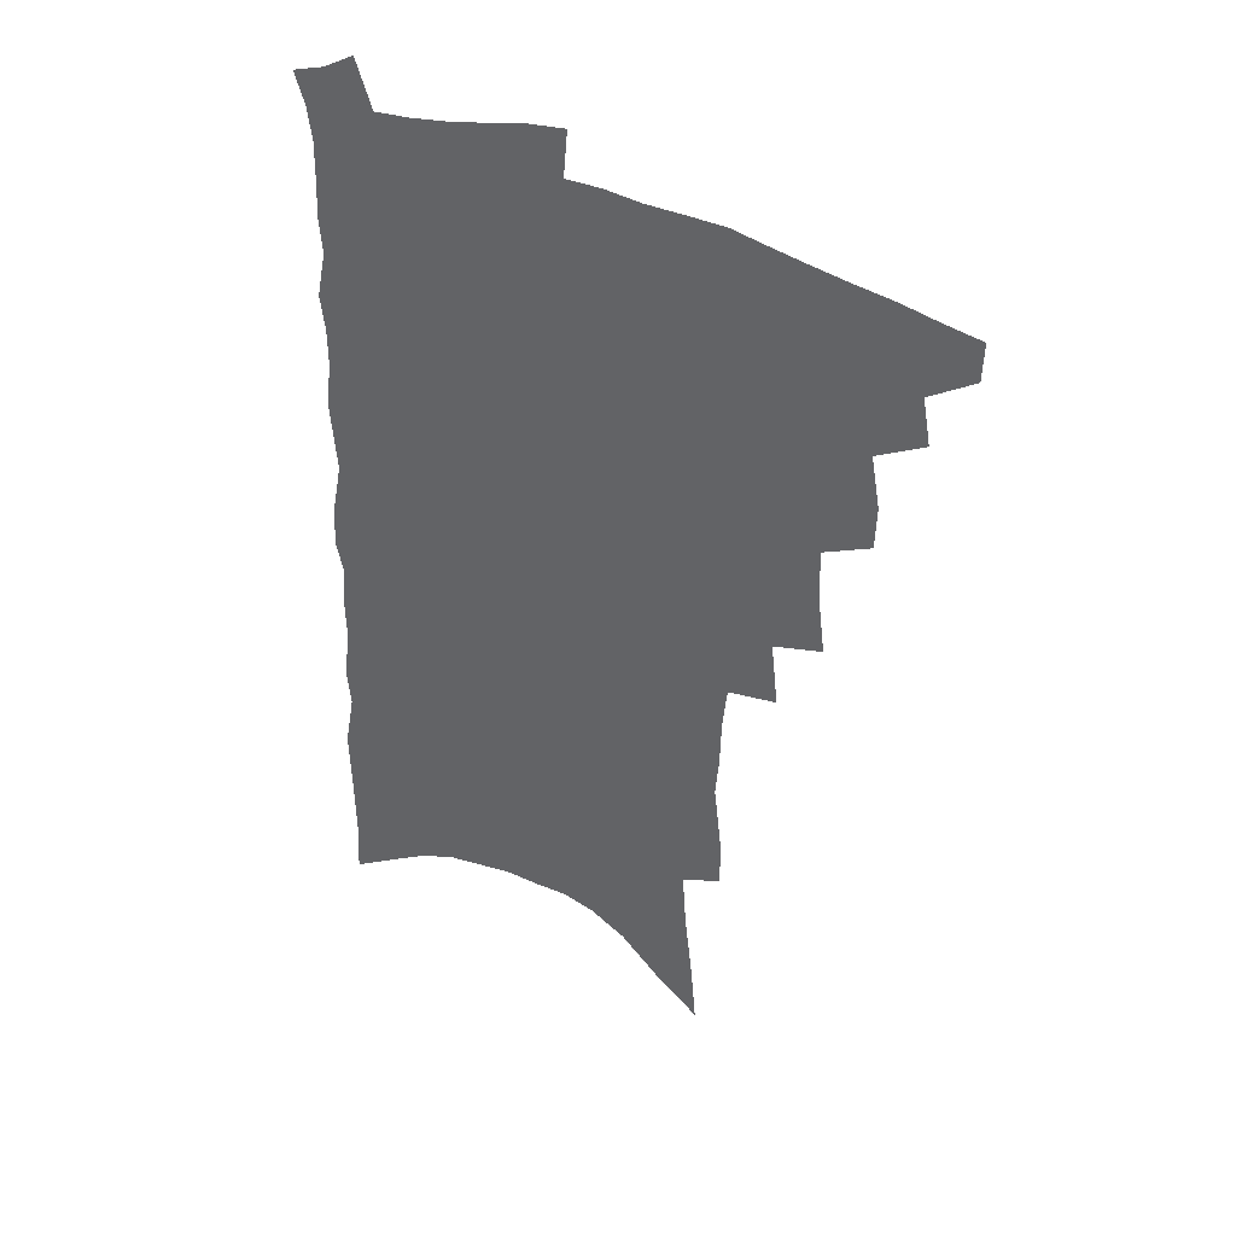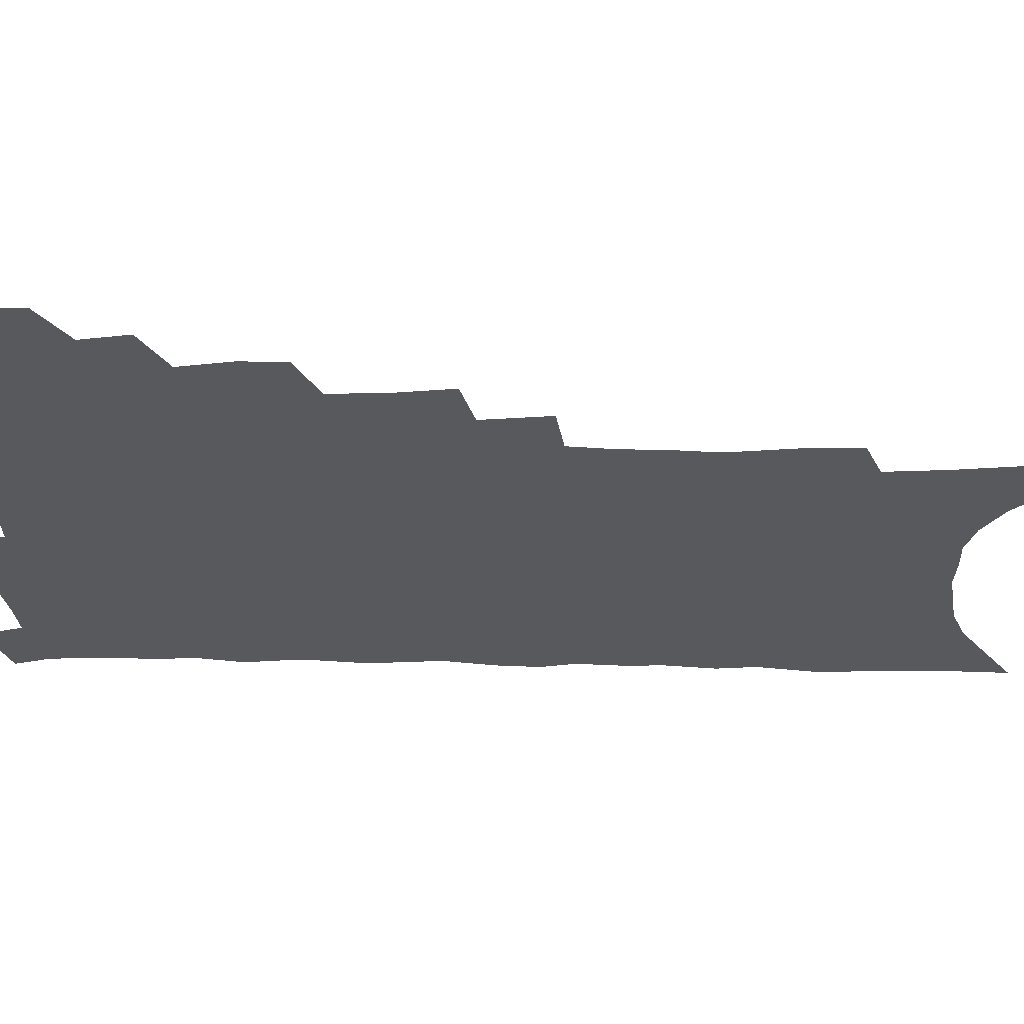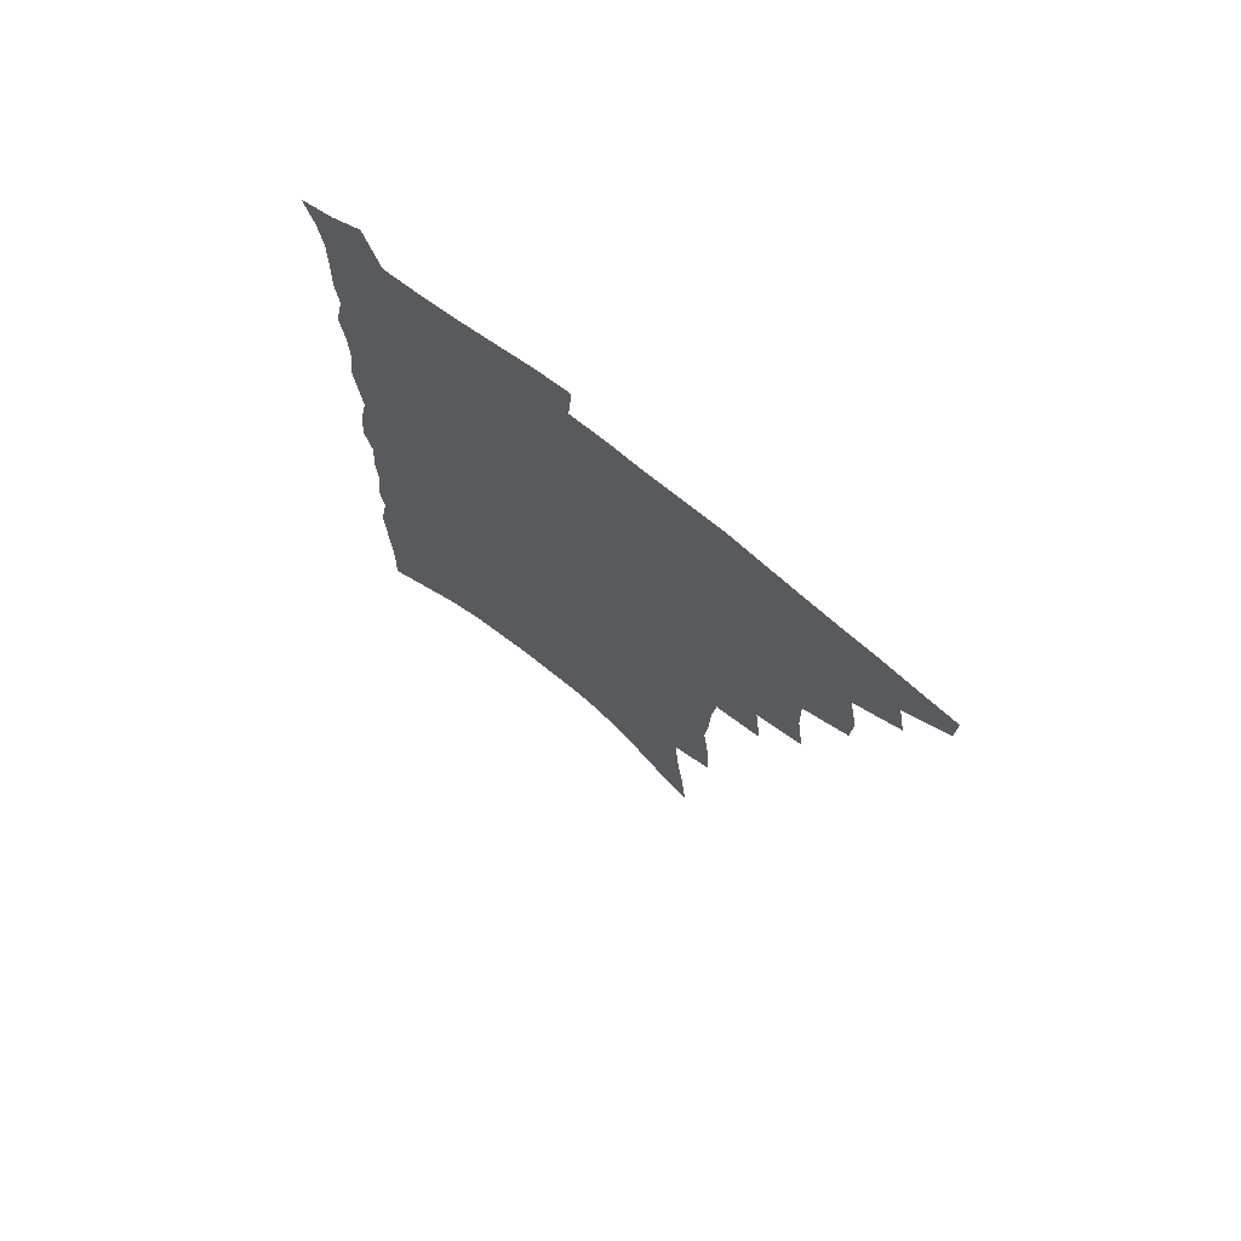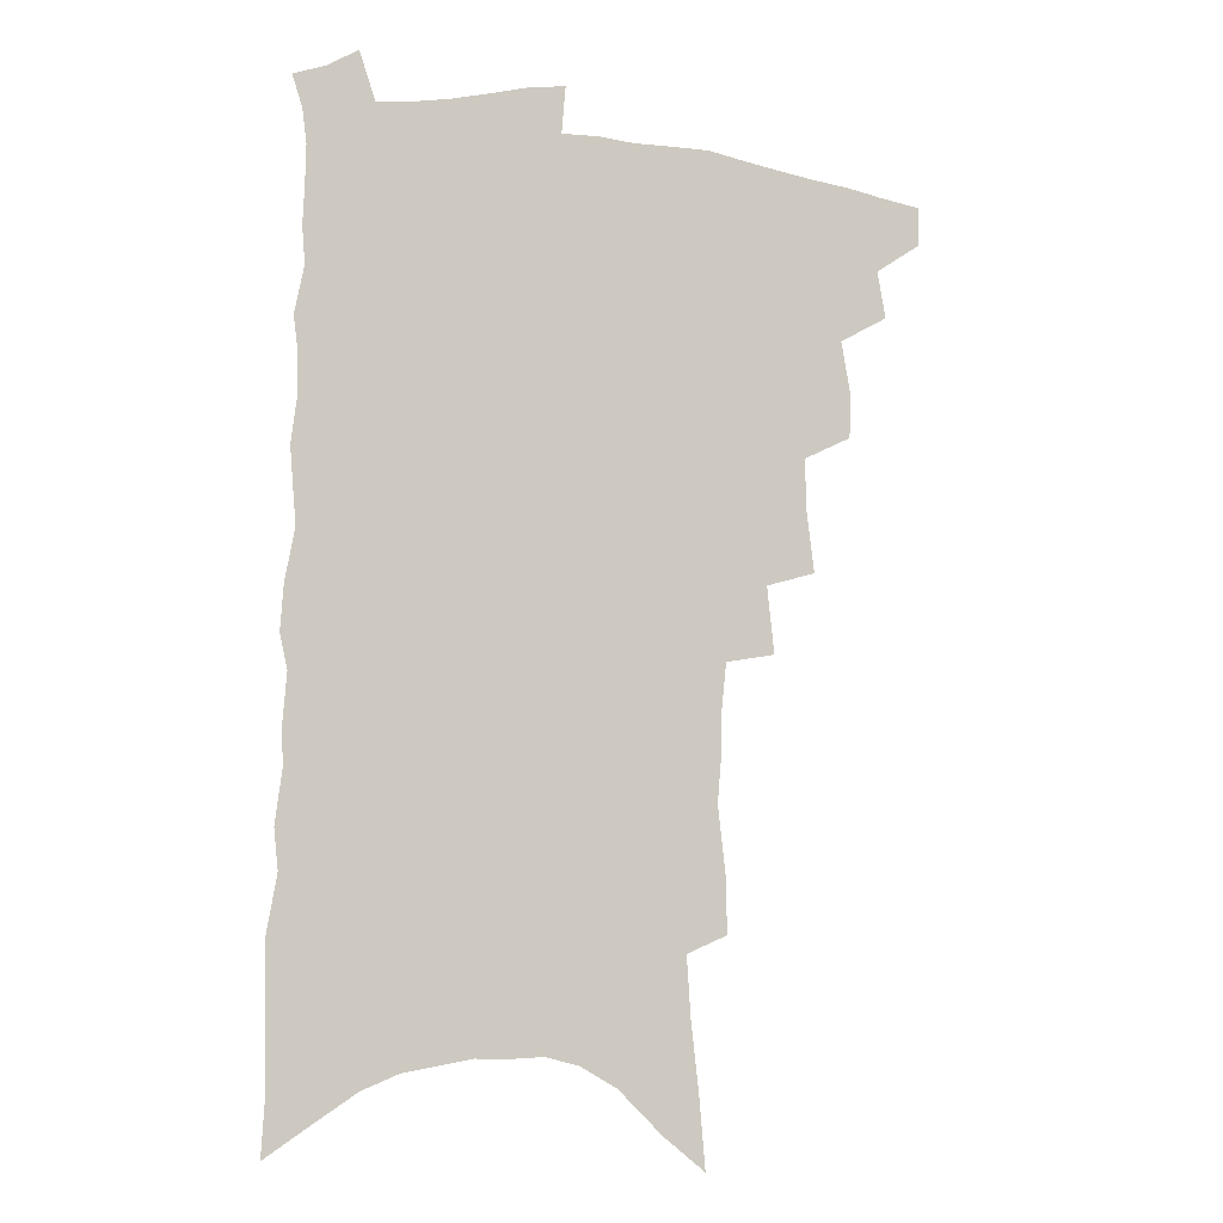
<metadata>
{"format":"obj","ext":"obj","renderer":"f3d","projection":"perspective","resolution":1024,"background":"white","views":[{"elev":41.5,"azim":-152.0,"up":"+Y"},{"elev":-29.3,"azim":-90.5,"up":"+Z"},{"elev":74.0,"azim":-141.5,"up":"+Y"},{"elev":-7.2,"azim":161.7,"up":"+Y"}]}
</metadata>
<code>
v 476.3 482.8 0
v 475.9 497.3 0
v 490.1 454.1 0
v 493.2 471.6 0
v 492.3 485.8 0
v 490.8 499.7 0
v 505.1 408.1 0
v 504.6 424.4 0
v 508 444 0
v 508.7 459.7 0
v 508.9 474.4 0
v 506.7 488.2 0
v 504.3 502.3 0
v 519.7 357.4 0
v 522.6 380.9 0
v 522.9 399.3 0
v 525 418.6 0
v 524.5 433.8 0
v 525.1 449.5 0
v 525.6 464.1 0
v 523.3 476.8 0
v 521.4 490.1 0
v 518.7 504.2 0
v 535.5 327.2 0
v 538.1 352.1 0
v 538.4 371.5 0
v 539 390.2 0
v 539.1 406.9 0
v 538.2 420.9 0
v 537.7 435.2 0
v 538.6 451.3 0
v 538.4 465.4 0
v 536.8 478.6 0
v 534.9 492.1 0
v 532.5 506.3 0
v 554.2 227.5 0
v 554.5 247.1 0
v 557.5 273.3 0
v 556.2 289.1 0
v 555.7 307.5 0
v 554 324 0
v 553.3 342.7 0
v 553.1 360.9 0
v 552.7 377.9 0
v 553.1 395.5 0
v 552.4 409.7 0
v 552.1 424.4 0
v 552.9 440.1 0
v 552.2 453.4 0
v 552.1 467.1 0
v 550.1 480.5 0
v 548.5 494 0
v 546.1 508.7 0
v 562.7 146.1 0
v 564.9 171.8 0
v 567.9 198.6 0
v 569.4 221 0
v 569.5 240.8 0
v 569.8 260.7 0
v 569.8 279.9 0
v 570 299.8 0
v 568.5 315.3 0
v 568 333.3 0
v 566.5 348.6 0
v 566.8 367.2 0
v 566.7 384 0
v 565.4 397.2 0
v 566.3 413.8 0
v 566.4 428.7 0
v 566 442.2 0
v 566.1 456 0
v 564.8 468.7 0
v 564.4 481.6 0
v 562.5 495.2 0
v 559.7 511.3 0
v 578.1 158.6 0
v 578.9 180.9 0
v 583.7 213 0
v 583.9 233 0
v 583.8 252.2 0
v 582.2 267.1 0
v 582.3 286.4 0
v 582.8 307.7 0
v 582.1 324 0
v 580.9 338.9 0
v 580.4 356 0
v 579.4 370.6 0
v 579.8 388.3 0
v 579.7 402.8 0
v 578.7 415.5 0
v 579.4 431.2 0
v 579.2 444.4 0
v 578.7 457.1 0
v 578 469.7 0
v 577.6 482.5 0
v 576 496.4 0
v 574.2 511.3 0
v 594.8 175.2 0
v 596.7 201.5 0
v 596.4 219.7 0
v 596.2 238.6 0
v 595.9 258 0
v 595.2 275.3 0
v 594.9 293 0
v 594 308.6 0
v 594.2 329.8 0
v 592.9 341.9 0
v 592.6 359.3 0
v 592 374.3 0
v 591.7 388.8 0
v 591.9 405 0
v 591.4 418 0
v 591.5 431.6 0
v 591.6 445.2 0
v 591.2 457.7 0
v 591.1 470.5 0
v 590.6 483.4 0
v 589.5 497.1 0
v 588.5 511.1 0
v 608.3 183.1 0
v 608.9 205.6 0
v 608.8 225.9 0
v 608.3 243.6 0
v 607.4 259.5 0
v 606.4 274.9 0
v 606.6 296.2 0
v 606.3 314.6 0
v 605.6 329.3 0
v 604.8 345.1 0
v 604.6 362.4 0
v 604.2 377.1 0
v 603.8 391 0
v 603.8 405.9 0
v 604 420.1 0
v 603.9 433 0
v 604 446 0
v 604 458.3 0
v 604.1 470.8 0
v 604.1 483.4 0
v 603.6 496.6 0
v 602.1 512.3 0
v 620.9 186.4 0
v 620.9 209.1 0
v 620.5 227.5 0
v 620 245.5 0
v 619.5 265.1 0
v 618.8 282.9 0
v 618.2 295.9 0
v 617.6 317.7 0
v 617.1 331.1 0
v 616.6 348.2 0
v 616.2 362.9 0
v 615.9 377.1 0
v 615.8 393 0
v 615.7 407.1 0
v 615.7 420.7 0
v 615.9 433.5 0
v 615.9 445.8 0
v 616.3 458.4 0
v 617.1 471.2 0
v 617.1 483.3 0
v 616.8 496.4 0
v 615.8 511.9 0
v 614.3 529.6 0
v 633.4 185.9 0
v 632.8 208.9 0
v 632.1 231.8 0
v 631.8 247.2 0
v 631 266.2 0
v 630.5 281.5 0
v 629.7 299.7 0
v 629.2 316 0
v 628.6 332.3 0
v 628 349.2 0
v 627.9 362.2 0
v 627.6 378 0
v 627.4 392.7 0
v 627.3 406.7 0
v 627.3 420.3 0
v 627.8 434.9 0
v 628.1 446.3 0
v 628.5 458.3 0
v 629.1 470.9 0
v 629.5 483 0
v 629.8 495.8 0
v 629.4 510.7 0
v 628.1 527.7 0
v 645.9 186.2 0
v 644.8 210 0
v 644.7 226.7 0
v 643.8 245.2 0
v 642.6 265.5 0
v 642.1 282 0
v 641.1 300.1 0
v 640.5 316.9 0
v 640.5 330.4 0
v 639.7 347.3 0
v 639.3 363 0
v 639.3 377 0
v 639.1 391.7 0
v 639.1 405.8 0
v 638.9 420.8 0
v 639.5 433.2 0
v 640 445.4 0
v 640.6 457.8 0
v 641.1 470.5 0
v 641.8 482.5 0
v 642.6 494.9 0
v 644 506.9 0
v 642.7 523.9 0
v 658.7 183.9 0
v 657.5 205.8 0
v 656.4 227.1 0
v 656.1 242.6 0
v 654.3 264.1 0
v 654.3 278.8 0
v 652.6 299.4 0
v 652.1 314.9 0
v 652.1 329.4 0
v 651.4 345.7 0
v 650.9 361.3 0
v 651.6 374.3 0
v 651.1 389.5 0
v 651.6 402.5 0
v 650.8 418.7 0
v 651.3 431.6 0
v 652.2 443.5 0
v 652.5 456.9 0
v 653 469.6 0
v 654.1 481.5 0
v 655.2 493.8 0
v 656.2 506.2 0
v 656.8 520.5 0
v 671.5 181.7 0
v 670.4 202.3 0
v 669.2 222.4 0
v 668.3 240.5 0
v 667.5 258.4 0
v 666.3 276.8 0
v 664.8 295.5 0
v 663.9 312.1 0
v 664.4 326.1 0
v 663.5 343 0
v 664.1 356.5 0
v 663.8 371.6 0
v 662.9 387.8 0
v 663.5 400.8 0
v 662.5 416.9 0
v 663.4 429.4 0
v 664 442.4 0
v 665 454.8 0
v 665.3 467.9 0
v 666 480.8 0
v 667.6 492.7 0
v 669 505.3 0
v 670.6 518 0
v 685.2 176.1 0
v 684.7 194.9 0
v 683.3 215.2 0
v 681.3 235.9 0
v 680.2 254.4 0
v 679.5 271.6 0
v 678.1 289.8 0
v 678.6 304.4 0
v 676.4 323.5 0
v 677.1 337.4 0
v 676.2 353.6 0
v 676.7 367.6 0
v 675.6 383.8 0
v 676.3 397.3 0
v 676.2 411.9 0
v 676.3 426 0
v 676.2 439.9 0
v 677.7 452.3 0
v 677.1 467 0
v 678.5 479 0
v 679.7 491.3 0
v 681.9 503.6 0
v 683.9 516.6 0
v 689.9 534.7 0
v 701.3 165.5 0
v 700.1 185.6 0
v 699.3 204.9 0
v 698.3 223.8 0
v 695.2 245.5 0
v 694.8 262.8 0
v 693.3 281.1 0
v 692 298.6 0
v 692 314.2 0
v 692.3 329.3 0
v 693 343.9 0
v 691 361.3 0
v 690.8 376.4 0
v 692 389.9 0
v 690.9 405.6 0
v 691.9 419.2 0
v 689.8 435.5 0
v 692.1 447.8 0
v 690.3 463.7 0
v 690.8 476.7 0
v 692.8 488.9 0
v 694.6 501.5 0
v 696.3 514 0
v 701.4 527.7 0
v 718 154.2 0
v 716.8 174.5 0
v 717 192.1 0
v 717.3 209.3 0
v 717.7 226.4 0
v 713.8 248.6 0
v 715.3 263.5 0
v 712.8 282.8 0
v 713.1 298.6 0
v 711.7 315.9 0
v 714.5 328.8 0
v 713.3 345.7 0
v 709.7 365 0
v 710.9 379 0
v 712 393.2 0
v 709.8 410.2 0
v 709.9 425.1 0
v 711.5 438.3 0
v 708 456.2 0
v 709 469.8 0
v 708.4 484.3 0
v 708 498.9 0
v 709.6 511.5 0
v 713.5 523.5 0
f 4 5 1
f 1 5 2
f 5 6 2
f 9 10 3
f 3 10 4
f 10 11 4
f 4 11 5
f 11 12 5
f 5 12 6
f 12 13 6
f 16 17 7
f 7 17 8
f 17 18 8
f 8 18 9
f 18 19 9
f 9 19 10
f 19 20 10
f 10 20 11
f 20 21 11
f 11 21 12
f 21 22 12
f 12 22 13
f 22 23 13
f 25 26 14
f 14 26 15
f 26 27 15
f 15 27 16
f 27 28 16
f 16 28 17
f 28 29 17
f 17 29 18
f 29 30 18
f 18 30 19
f 30 31 19
f 19 31 20
f 31 32 20
f 20 32 21
f 32 33 21
f 21 33 22
f 33 34 22
f 22 34 23
f 34 35 23
f 41 42 24
f 24 42 25
f 42 43 25
f 25 43 26
f 43 44 26
f 26 44 27
f 44 45 27
f 27 45 28
f 45 46 28
f 28 46 29
f 46 47 29
f 29 47 30
f 47 48 30
f 30 48 31
f 48 49 31
f 31 49 32
f 49 50 32
f 32 50 33
f 50 51 33
f 33 51 34
f 51 52 34
f 34 52 35
f 52 53 35
f 57 58 36
f 36 58 37
f 58 59 37
f 37 59 38
f 59 60 38
f 38 60 39
f 60 61 39
f 39 61 40
f 61 62 40
f 40 62 41
f 62 63 41
f 41 63 42
f 63 64 42
f 42 64 43
f 64 65 43
f 43 65 44
f 65 66 44
f 44 66 45
f 66 67 45
f 45 67 46
f 67 68 46
f 46 68 47
f 68 69 47
f 47 69 48
f 69 70 48
f 48 70 49
f 70 71 49
f 49 71 50
f 71 72 50
f 50 72 51
f 72 73 51
f 51 73 52
f 73 74 52
f 52 74 53
f 74 75 53
f 54 76 55
f 76 77 55
f 55 77 56
f 77 78 56
f 56 78 57
f 78 79 57
f 57 79 58
f 79 80 58
f 58 80 59
f 80 81 59
f 59 81 60
f 81 82 60
f 60 82 61
f 82 83 61
f 61 83 62
f 83 84 62
f 62 84 63
f 84 85 63
f 63 85 64
f 85 86 64
f 64 86 65
f 86 87 65
f 65 87 66
f 87 88 66
f 66 88 67
f 88 89 67
f 67 89 68
f 89 90 68
f 68 90 69
f 90 91 69
f 69 91 70
f 91 92 70
f 70 92 71
f 92 93 71
f 71 93 72
f 93 94 72
f 72 94 73
f 94 95 73
f 73 95 74
f 95 96 74
f 74 96 75
f 96 97 75
f 76 98 77
f 98 99 77
f 77 99 78
f 99 100 78
f 78 100 79
f 100 101 79
f 79 101 80
f 101 102 80
f 80 102 81
f 102 103 81
f 81 103 82
f 103 104 82
f 82 104 83
f 104 105 83
f 83 105 84
f 105 106 84
f 84 106 85
f 106 107 85
f 85 107 86
f 107 108 86
f 86 108 87
f 108 109 87
f 87 109 88
f 109 110 88
f 88 110 89
f 110 111 89
f 89 111 90
f 111 112 90
f 90 112 91
f 112 113 91
f 91 113 92
f 113 114 92
f 92 114 93
f 114 115 93
f 93 115 94
f 115 116 94
f 94 116 95
f 116 117 95
f 95 117 96
f 117 118 96
f 96 118 97
f 118 119 97
f 98 120 99
f 120 121 99
f 99 121 100
f 121 122 100
f 100 122 101
f 122 123 101
f 101 123 102
f 123 124 102
f 102 124 103
f 124 125 103
f 103 125 104
f 125 126 104
f 104 126 105
f 126 127 105
f 105 127 106
f 127 128 106
f 106 128 107
f 128 129 107
f 107 129 108
f 129 130 108
f 108 130 109
f 130 131 109
f 109 131 110
f 131 132 110
f 110 132 111
f 132 133 111
f 111 133 112
f 133 134 112
f 112 134 113
f 134 135 113
f 113 135 114
f 135 136 114
f 114 136 115
f 136 137 115
f 115 137 116
f 137 138 116
f 116 138 117
f 138 139 117
f 117 139 118
f 139 140 118
f 118 140 119
f 140 141 119
f 120 142 121
f 142 143 121
f 121 143 122
f 143 144 122
f 122 144 123
f 144 145 123
f 123 145 124
f 145 146 124
f 124 146 125
f 146 147 125
f 125 147 126
f 147 148 126
f 126 148 127
f 148 149 127
f 127 149 128
f 149 150 128
f 128 150 129
f 150 151 129
f 129 151 130
f 151 152 130
f 130 152 131
f 152 153 131
f 131 153 132
f 153 154 132
f 132 154 133
f 154 155 133
f 133 155 134
f 155 156 134
f 134 156 135
f 156 157 135
f 135 157 136
f 157 158 136
f 136 158 137
f 158 159 137
f 137 159 138
f 159 160 138
f 138 160 139
f 160 161 139
f 139 161 140
f 161 162 140
f 140 162 141
f 162 163 141
f 142 165 143
f 165 166 143
f 143 166 144
f 166 167 144
f 144 167 145
f 167 168 145
f 145 168 146
f 168 169 146
f 146 169 147
f 169 170 147
f 147 170 148
f 170 171 148
f 148 171 149
f 171 172 149
f 149 172 150
f 172 173 150
f 150 173 151
f 173 174 151
f 151 174 152
f 174 175 152
f 152 175 153
f 175 176 153
f 153 176 154
f 176 177 154
f 154 177 155
f 177 178 155
f 155 178 156
f 178 179 156
f 156 179 157
f 179 180 157
f 157 180 158
f 180 181 158
f 158 181 159
f 181 182 159
f 159 182 160
f 182 183 160
f 160 183 161
f 183 184 161
f 161 184 162
f 184 185 162
f 162 185 163
f 185 186 163
f 163 186 164
f 186 187 164
f 165 188 166
f 188 189 166
f 166 189 167
f 189 190 167
f 167 190 168
f 190 191 168
f 168 191 169
f 191 192 169
f 169 192 170
f 192 193 170
f 170 193 171
f 193 194 171
f 171 194 172
f 194 195 172
f 172 195 173
f 195 196 173
f 173 196 174
f 196 197 174
f 174 197 175
f 197 198 175
f 175 198 176
f 198 199 176
f 176 199 177
f 199 200 177
f 177 200 178
f 200 201 178
f 178 201 179
f 201 202 179
f 179 202 180
f 202 203 180
f 180 203 181
f 203 204 181
f 181 204 182
f 204 205 182
f 182 205 183
f 205 206 183
f 183 206 184
f 206 207 184
f 184 207 185
f 207 208 185
f 185 208 186
f 208 209 186
f 186 209 187
f 209 210 187
f 188 211 189
f 211 212 189
f 189 212 190
f 212 213 190
f 190 213 191
f 213 214 191
f 191 214 192
f 214 215 192
f 192 215 193
f 215 216 193
f 193 216 194
f 216 217 194
f 194 217 195
f 217 218 195
f 195 218 196
f 218 219 196
f 196 219 197
f 219 220 197
f 197 220 198
f 220 221 198
f 198 221 199
f 221 222 199
f 199 222 200
f 222 223 200
f 200 223 201
f 223 224 201
f 201 224 202
f 224 225 202
f 202 225 203
f 225 226 203
f 203 226 204
f 226 227 204
f 204 227 205
f 227 228 205
f 205 228 206
f 228 229 206
f 206 229 207
f 229 230 207
f 207 230 208
f 230 231 208
f 208 231 209
f 231 232 209
f 209 232 210
f 232 233 210
f 211 234 212
f 234 235 212
f 212 235 213
f 235 236 213
f 213 236 214
f 236 237 214
f 214 237 215
f 237 238 215
f 215 238 216
f 238 239 216
f 216 239 217
f 239 240 217
f 217 240 218
f 240 241 218
f 218 241 219
f 241 242 219
f 219 242 220
f 242 243 220
f 220 243 221
f 243 244 221
f 221 244 222
f 244 245 222
f 222 245 223
f 245 246 223
f 223 246 224
f 246 247 224
f 224 247 225
f 247 248 225
f 225 248 226
f 248 249 226
f 226 249 227
f 249 250 227
f 227 250 228
f 250 251 228
f 228 251 229
f 251 252 229
f 229 252 230
f 252 253 230
f 230 253 231
f 253 254 231
f 231 254 232
f 254 255 232
f 232 255 233
f 255 256 233
f 234 257 235
f 257 258 235
f 235 258 236
f 258 259 236
f 236 259 237
f 259 260 237
f 237 260 238
f 260 261 238
f 238 261 239
f 261 262 239
f 239 262 240
f 262 263 240
f 240 263 241
f 263 264 241
f 241 264 242
f 264 265 242
f 242 265 243
f 265 266 243
f 243 266 244
f 266 267 244
f 244 267 245
f 267 268 245
f 245 268 246
f 268 269 246
f 246 269 247
f 269 270 247
f 247 270 248
f 270 271 248
f 248 271 249
f 271 272 249
f 249 272 250
f 272 273 250
f 250 273 251
f 273 274 251
f 251 274 252
f 274 275 252
f 252 275 253
f 275 276 253
f 253 276 254
f 276 277 254
f 254 277 255
f 277 278 255
f 255 278 256
f 278 279 256
f 257 281 258
f 281 282 258
f 258 282 259
f 282 283 259
f 259 283 260
f 283 284 260
f 260 284 261
f 284 285 261
f 261 285 262
f 285 286 262
f 262 286 263
f 286 287 263
f 263 287 264
f 287 288 264
f 264 288 265
f 288 289 265
f 265 289 266
f 289 290 266
f 266 290 267
f 290 291 267
f 267 291 268
f 291 292 268
f 268 292 269
f 292 293 269
f 269 293 270
f 293 294 270
f 270 294 271
f 294 295 271
f 271 295 272
f 295 296 272
f 272 296 273
f 296 297 273
f 273 297 274
f 297 298 274
f 274 298 275
f 298 299 275
f 275 299 276
f 299 300 276
f 276 300 277
f 300 301 277
f 277 301 278
f 301 302 278
f 278 302 279
f 302 303 279
f 279 303 280
f 303 304 280
f 281 305 282
f 305 306 282
f 282 306 283
f 306 307 283
f 283 307 284
f 307 308 284
f 284 308 285
f 308 309 285
f 285 309 286
f 309 310 286
f 286 310 287
f 310 311 287
f 287 311 288
f 311 312 288
f 288 312 289
f 312 313 289
f 289 313 290
f 313 314 290
f 290 314 291
f 314 315 291
f 291 315 292
f 315 316 292
f 292 316 293
f 316 317 293
f 293 317 294
f 317 318 294
f 294 318 295
f 318 319 295
f 295 319 296
f 319 320 296
f 296 320 297
f 320 321 297
f 297 321 298
f 321 322 298
f 298 322 299
f 322 323 299
f 299 323 300
f 323 324 300
f 300 324 301
f 324 325 301
f 301 325 302
f 325 326 302
f 302 326 303
f 326 327 303
f 303 327 304
f 327 328 304

</code>
